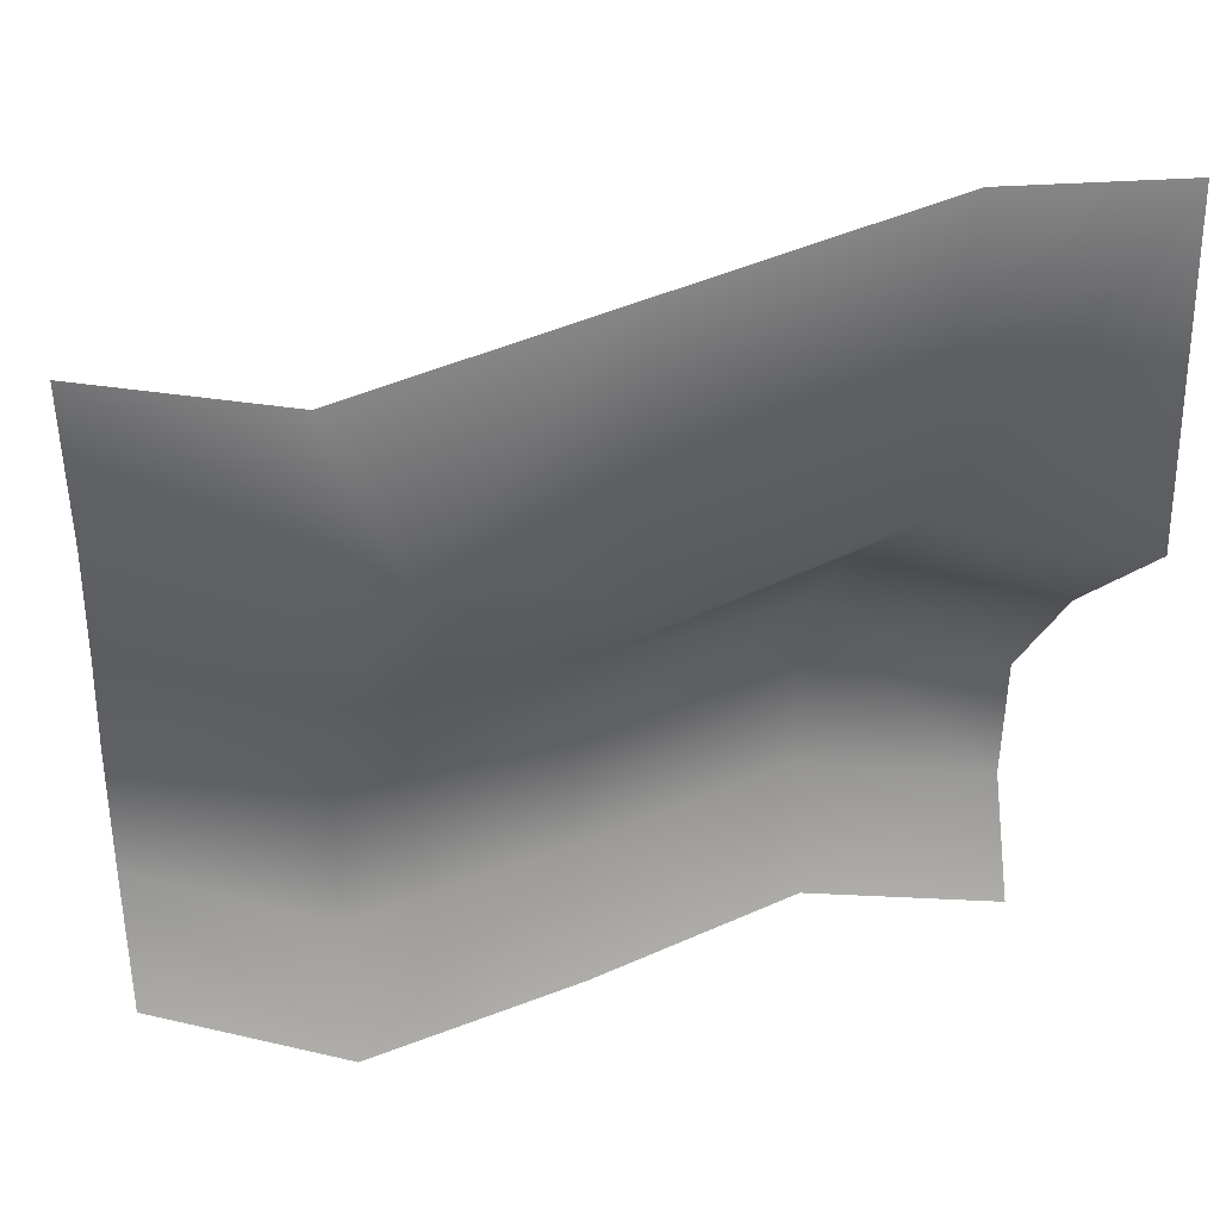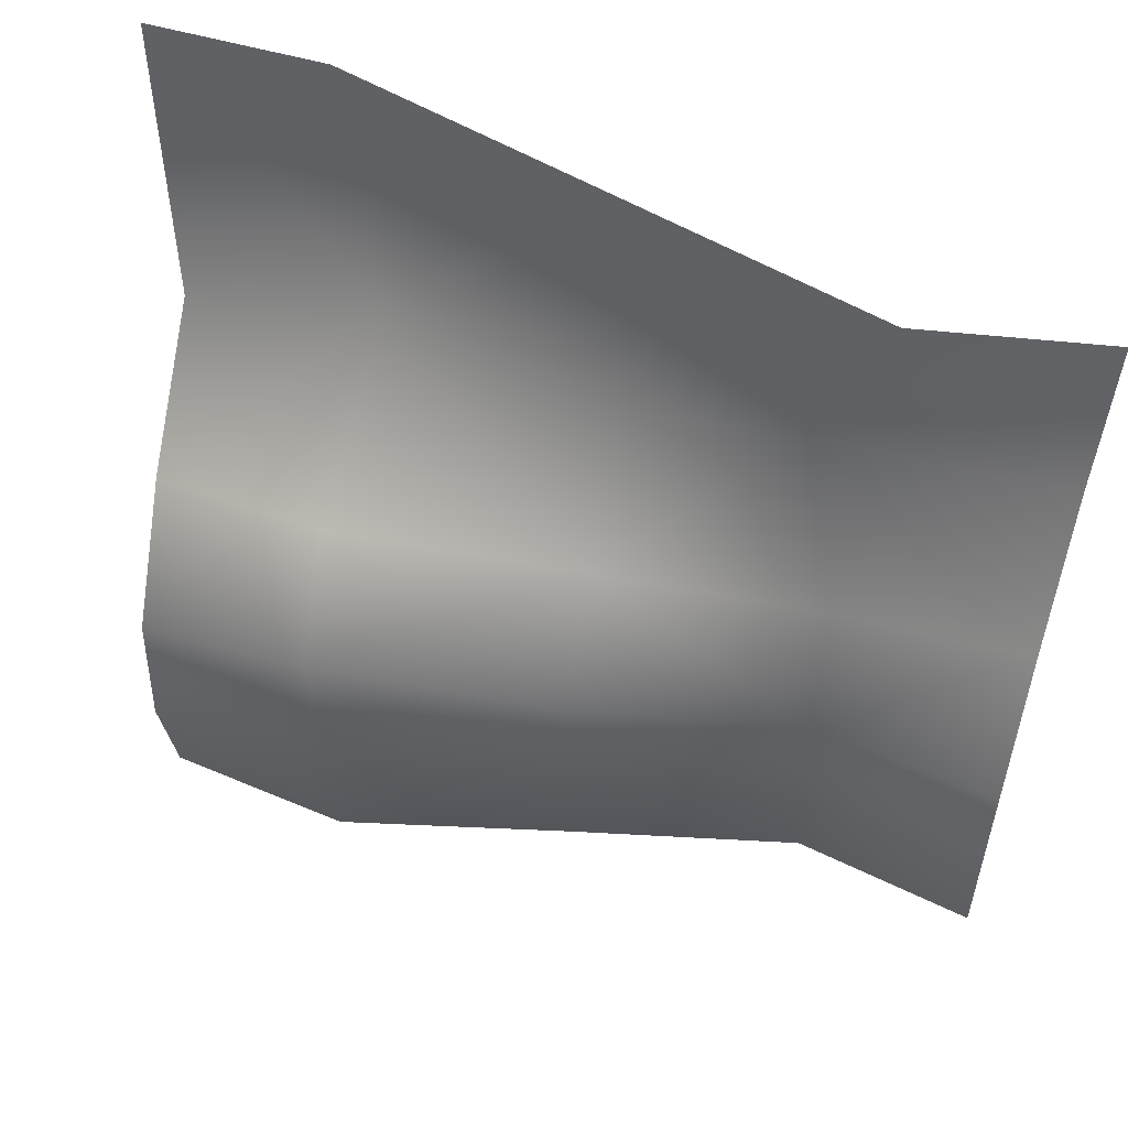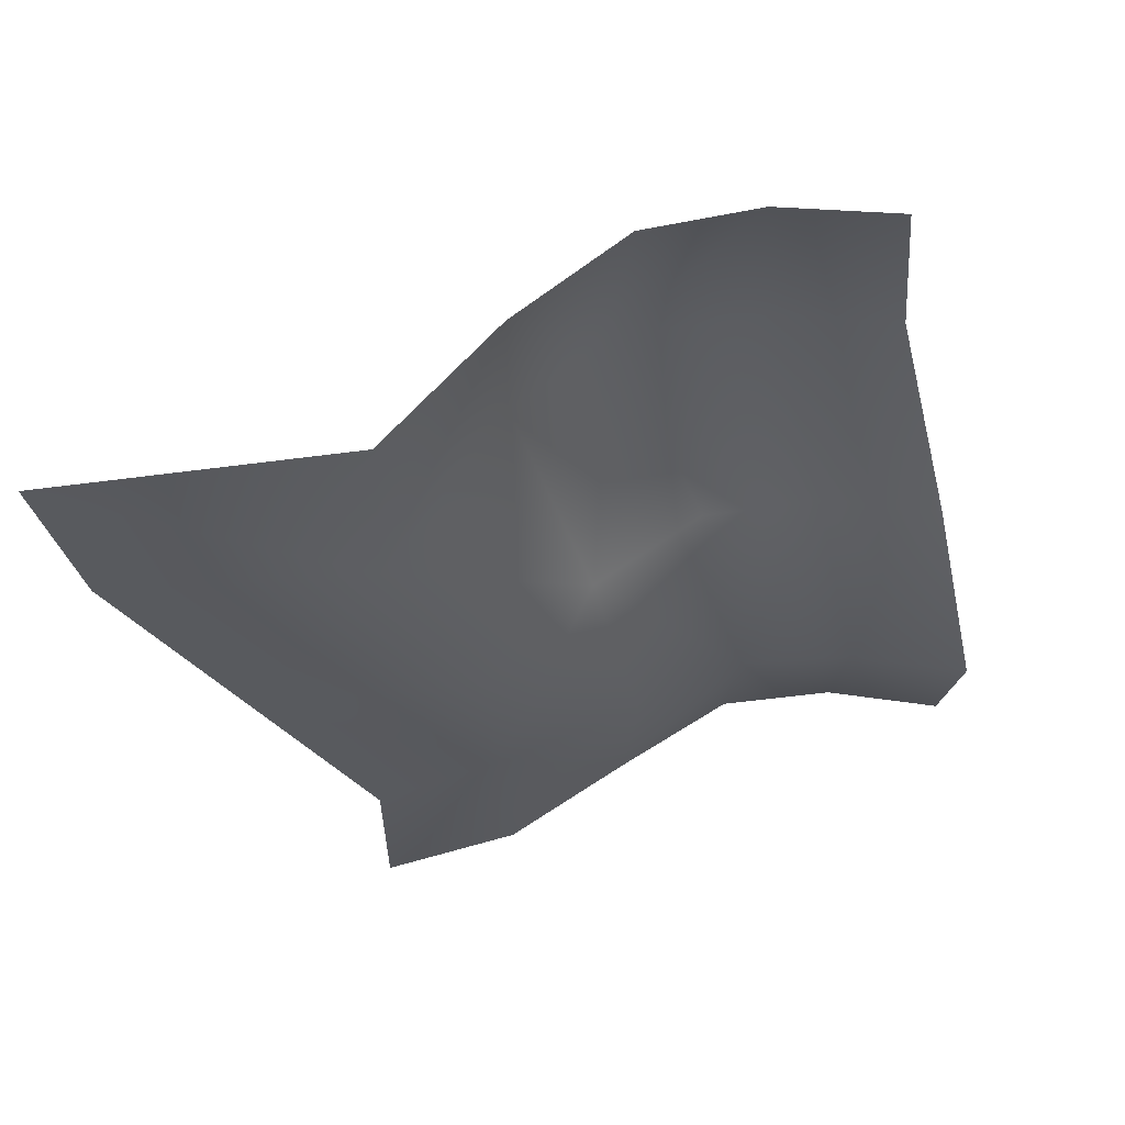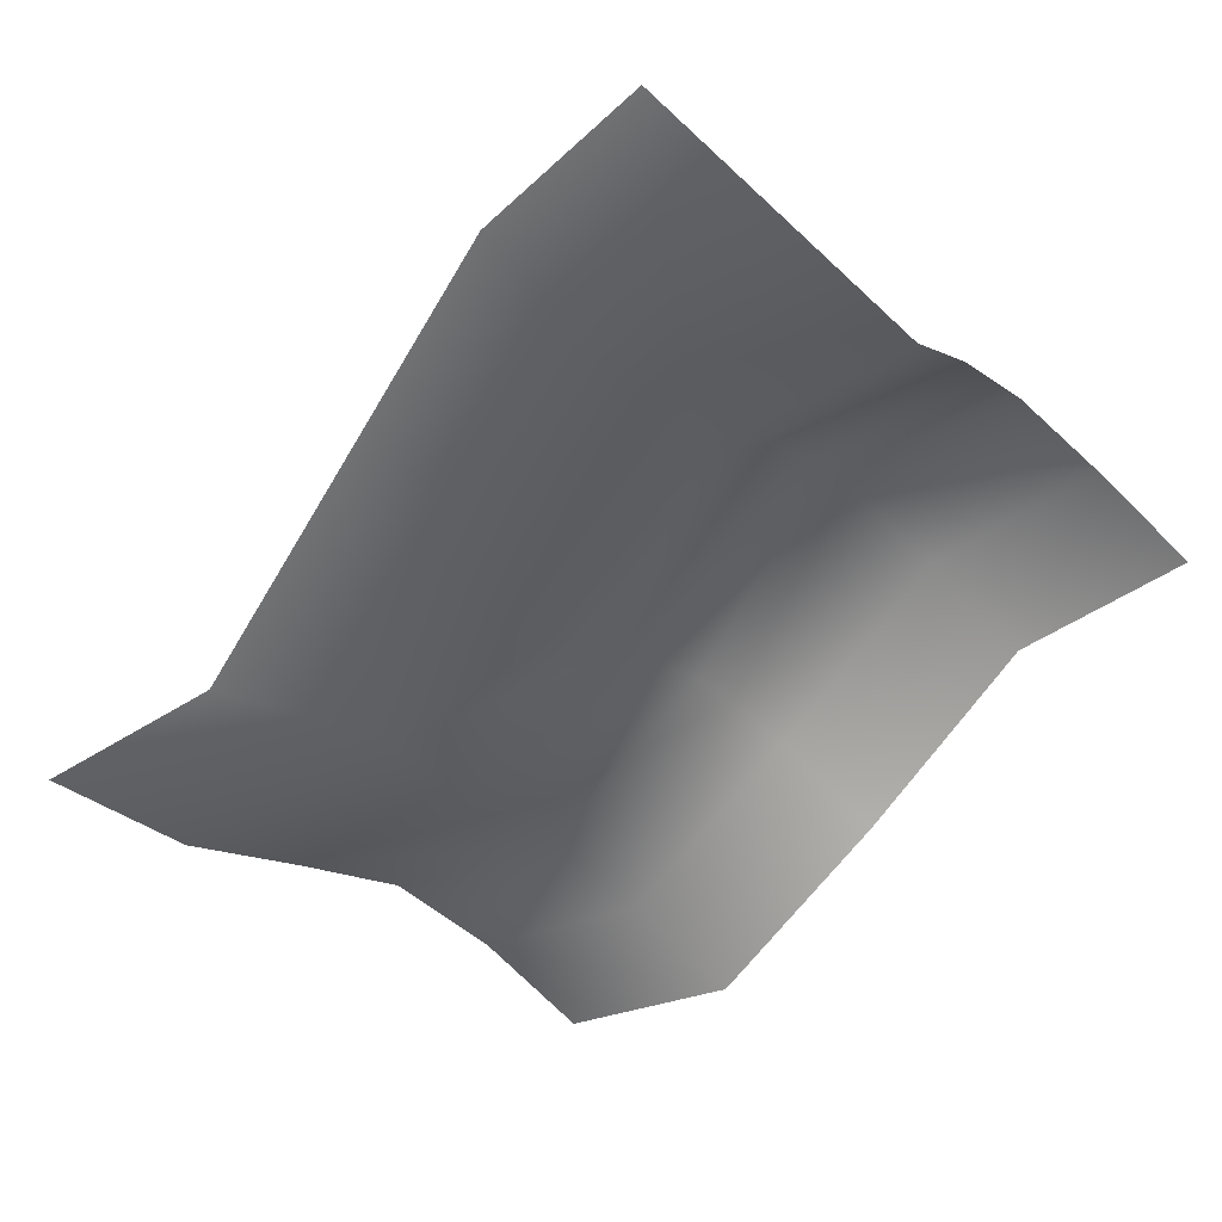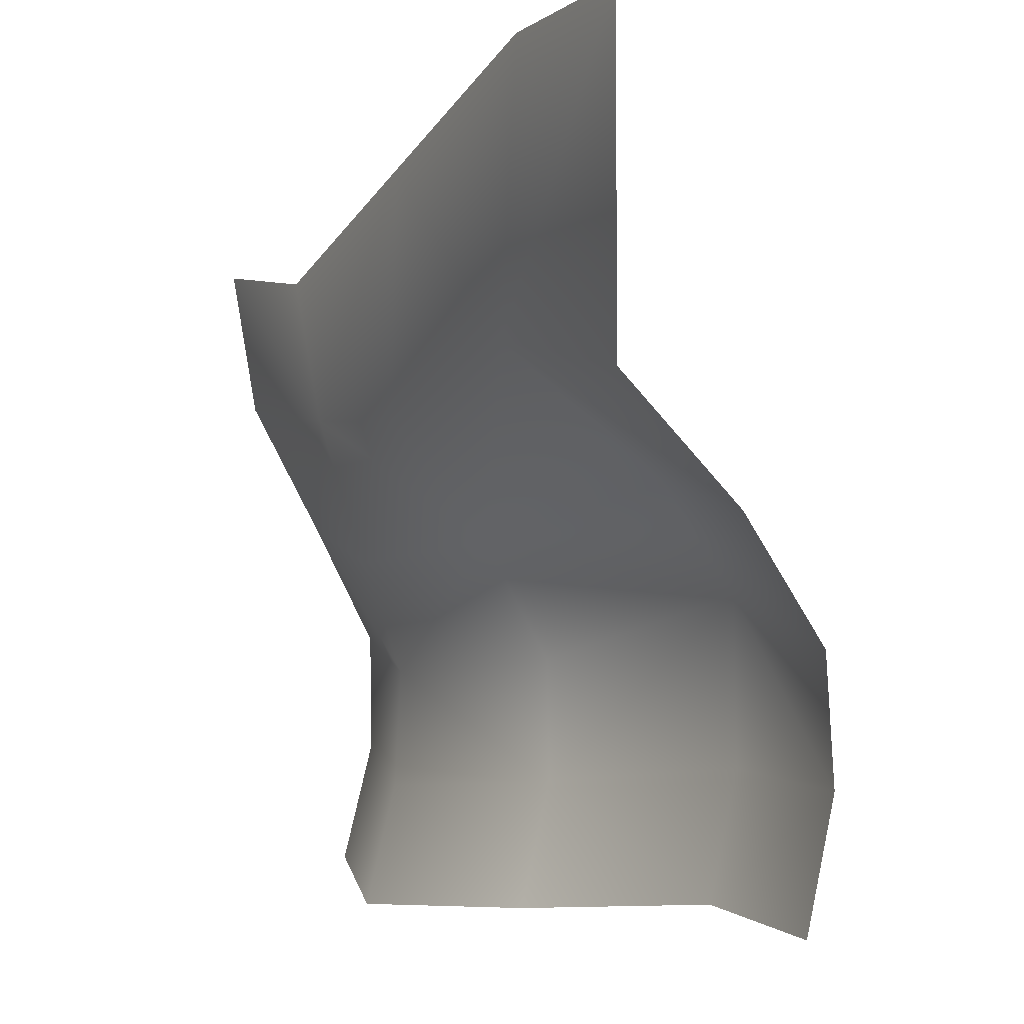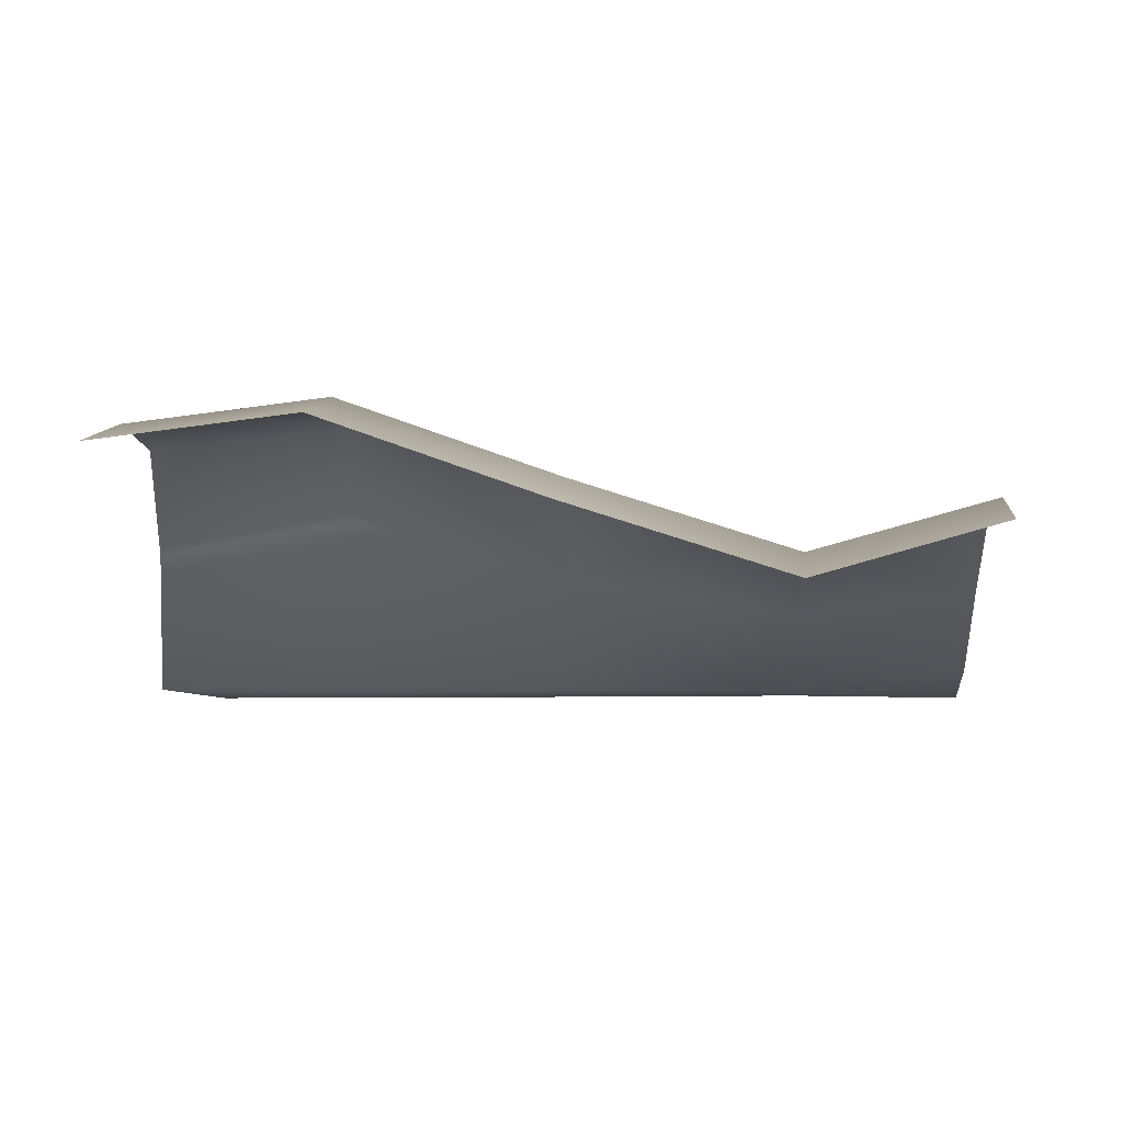
<metadata>
{"format":"obj","ext":"obj","renderer":"f3d","projection":"perspective","resolution":1024,"background":"white","views":[{"elev":28.4,"azim":-11.8,"up":"+Z"},{"elev":49.8,"azim":-159.3,"up":"+Z"},{"elev":-30.5,"azim":102.3,"up":"+Y"},{"elev":-55.1,"azim":45.7,"up":"+Y"},{"elev":-6.3,"azim":62.6,"up":"+Z"},{"elev":-5.1,"azim":-176.3,"up":"+Y"}]}
</metadata>
<code>
g TreeShadows08
v 3850 -1945 -9797
v 3922 -1945 -9098
v 4378 -1945 -9112
v 4373 -1945 -9935
v 3790 -1289 -1.035e+04
v 3822 -1499 -1.01e+04
v 4316 -1601 -1.021e+04
v 4276 -1363 -1.05e+04
v 3784 -1360 -1.108e+04
v 3772 -1273 -1.076e+04
v 4270 -1342 -1.081e+04
v 4282 -1428 -1.113e+04
v 2664 -1744 -1.112e+04
v 2652 -1657 -1.081e+04
v 3207 -1477 -1.08e+04
v 3219 -1564 -1.111e+04
v 2649 -1640 -1.05e+04
v 3205 -1482 -1.048e+04
v 3790 -1289 -1.035e+04
v 3772 -1273 -1.076e+04
v 3207 -1477 -1.08e+04
v 3205 -1482 -1.048e+04
v 3784 -1360 -1.108e+04
v 3219 -1564 -1.111e+04
v 2663 -1761 -1.02e+04
v 3224 -1670 -1.019e+04
v 2798 -1950 -9843
v 3254 -1948 -9905
v 3850 -1945 -9797
v 3822 -1499 -1.01e+04
v 3224 -1670 -1.019e+04
v 3254 -1948 -9905
v 2622 -1950 -9439
v 3272 -1947 -9269
v 3272 -1947 -9269
v 3922 -1945 -9098
v 2166 -1889 -9722
v 2148 -1955 -9334
v 2180 -1519 -1.07e+04
v 2171 -1520 -1.038e+04
v 2192 -1606 -1.102e+04
v 2171 -1694 -1.006e+04
f 29 35 36
f 35 29 32
f 31 29 30
f 29 31 32
f 31 19 22
f 19 31 30
f 21 19 20
f 19 21 22
f 21 23 24
f 23 21 20
f 27 33 34
f 33 27 38
f 37 38 27
f 34 28 27
f 26 27 28
f 17 18 15
f 18 17 26
f 25 26 17
f 26 25 27
f 42 27 25
f 27 42 37
f 42 17 40
f 17 42 25
f 16 13 15
f 14 15 13
f 15 14 17
f 39 17 14
f 17 39 40
f 39 13 41
f 13 39 14
f 5 11 10
f 11 5 8
f 7 5 6
f 5 7 8
f 7 1 4
f 1 7 6
f 3 1 2
f 1 3 4
f 11 9 10
f 9 11 12

</code>
